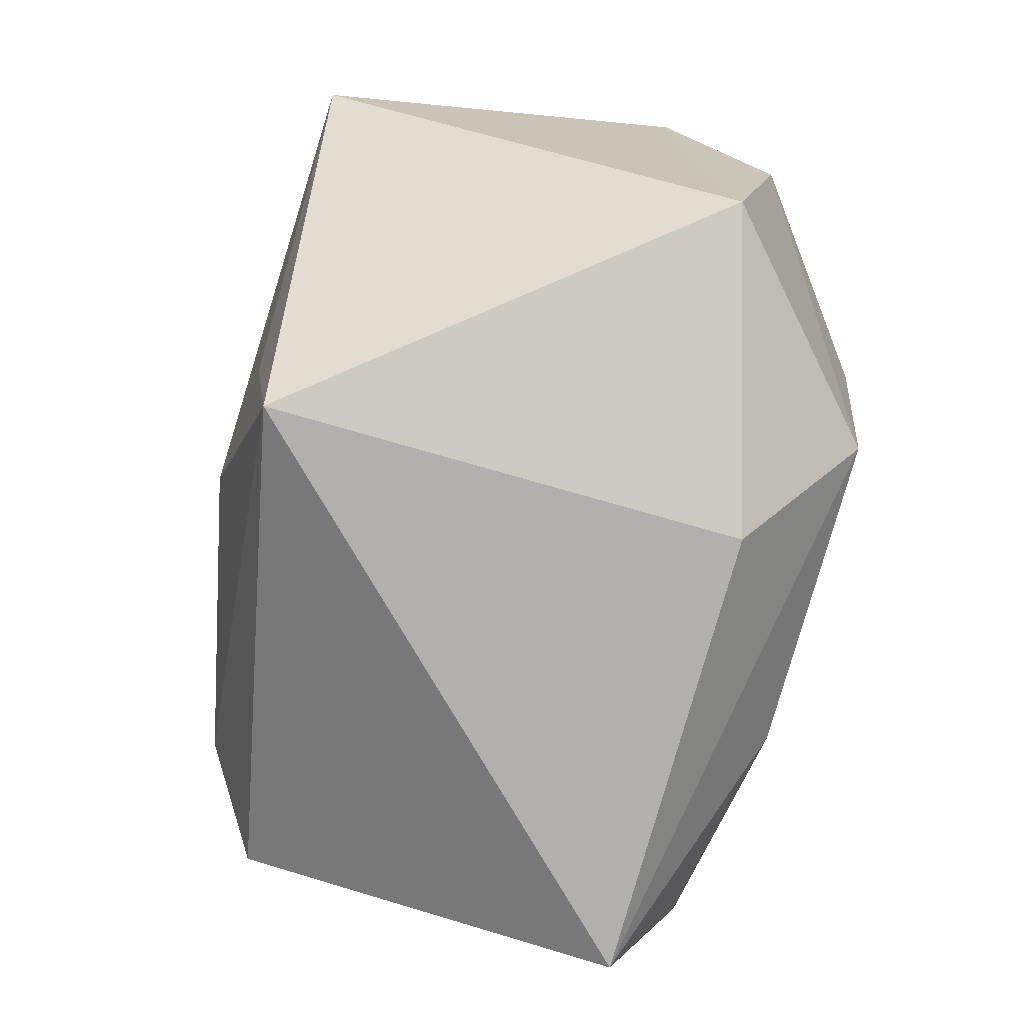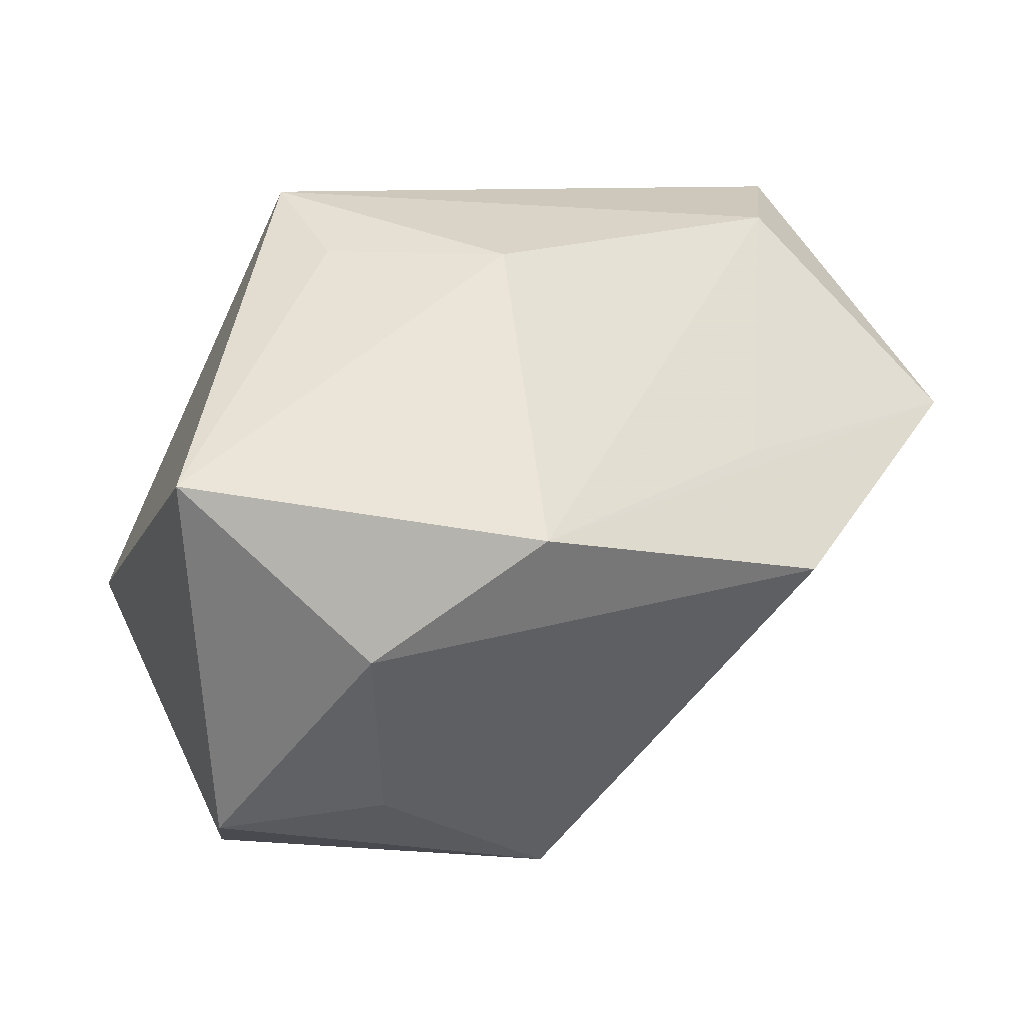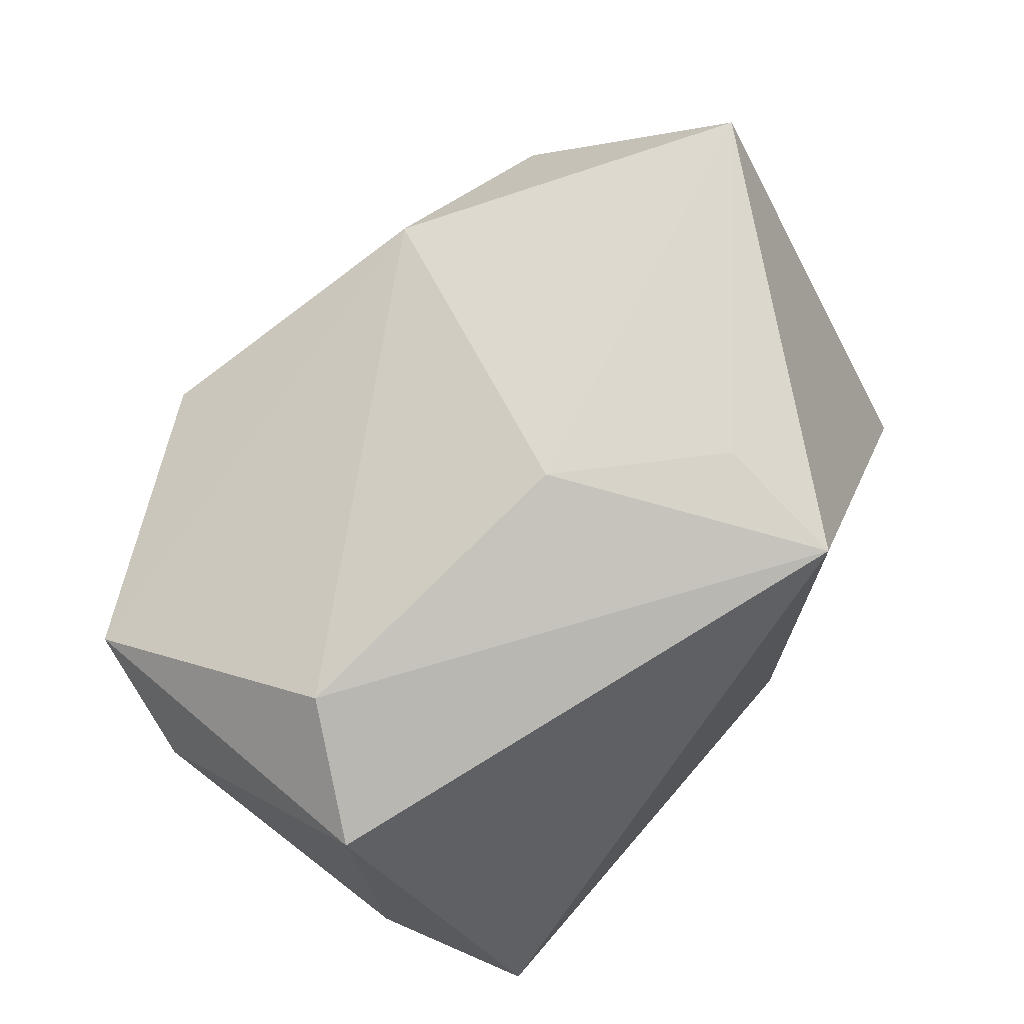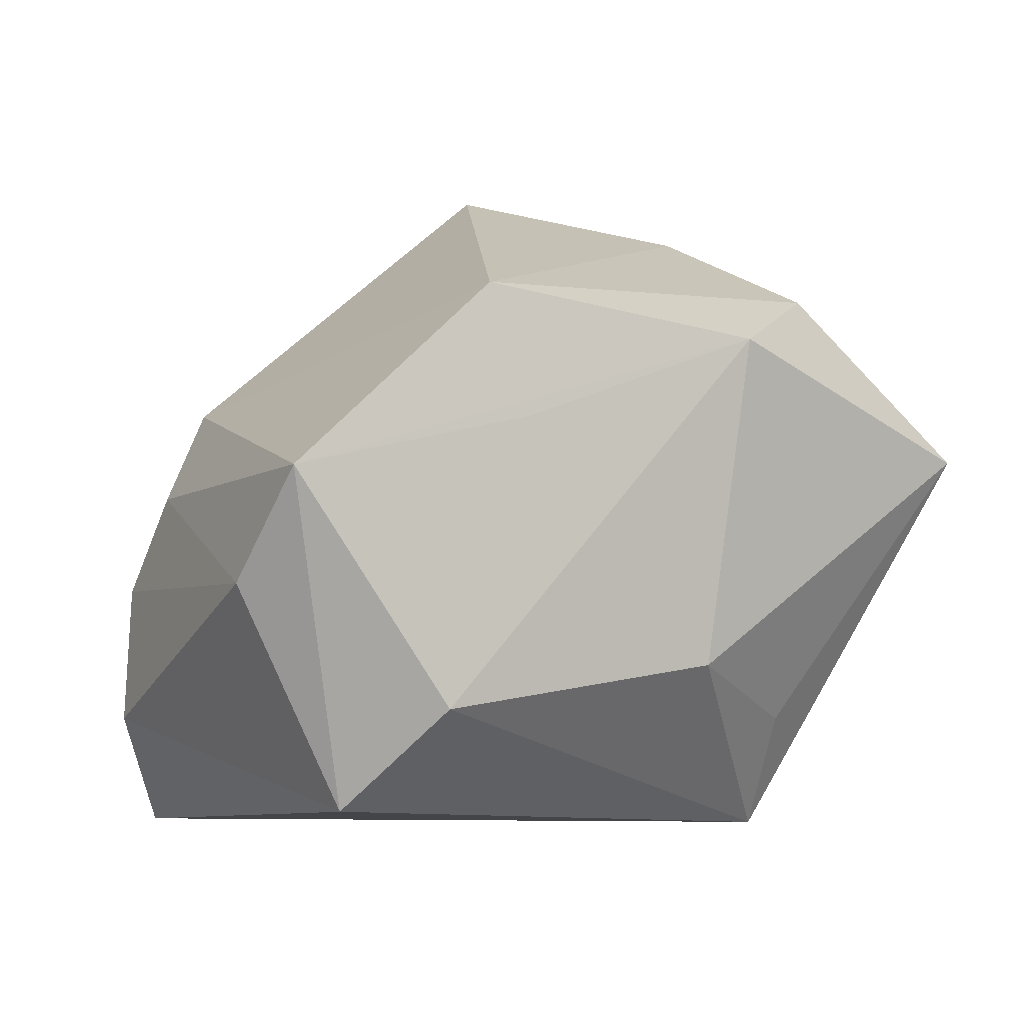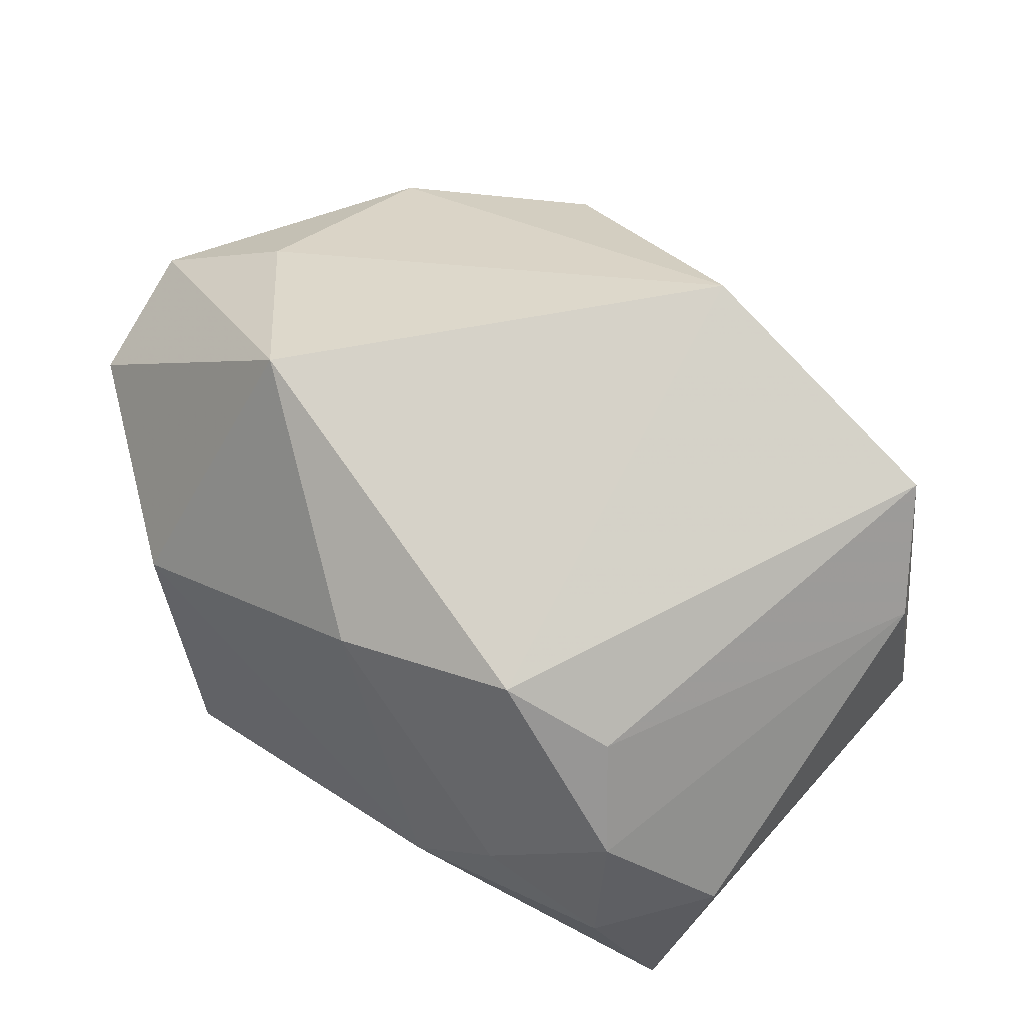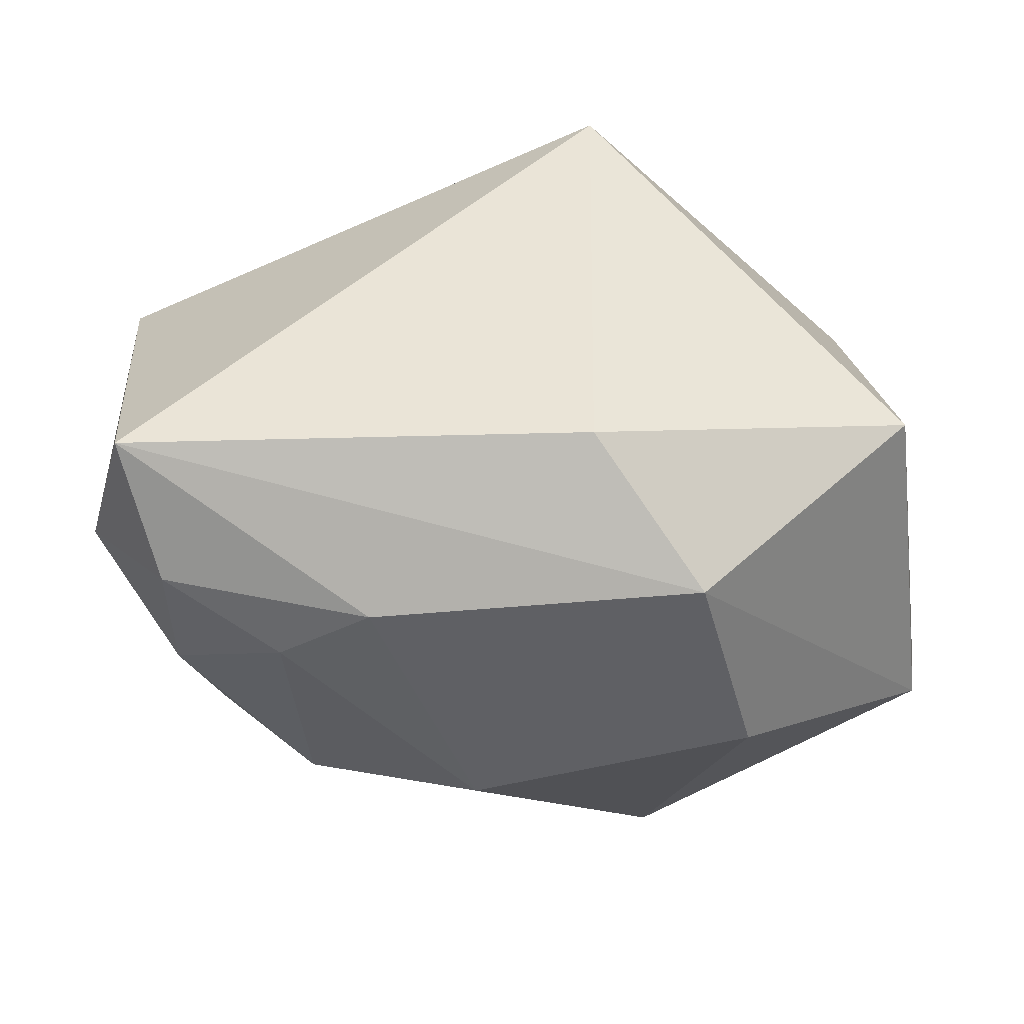
<metadata>
{"format":"obj","ext":"obj","renderer":"f3d","projection":"perspective","resolution":1024,"background":"white","views":[{"elev":-78.8,"azim":75.1,"up":"+Y"},{"elev":49.3,"azim":149.2,"up":"+Z"},{"elev":71.0,"azim":-49.3,"up":"+Z"},{"elev":21.3,"azim":-44.7,"up":"+Y"},{"elev":44.7,"azim":-140.3,"up":"+Y"},{"elev":-43.5,"azim":2.7,"up":"+Z"}]}
</metadata>
<code>
v 0.008389 0.02439 0.02379
v 0.008543 -0.02742 0.02602
v -0.04272 0.009629 0.008524
v -0.03476 -0.02742 -0.01791
v -0.01653 0.02138 0.01881
v -0.004728 0.01081 -0.02895
v -0.02102 0.0118 -0.02443
v 0.02156 0.003585 -0.02895
v -0.03948 -0.01323 -0.0153
v -0.03951 -0.0107 0.01785
v -0.02934 0.006103 -0.02002
v 0.04109 0.01818 -0.005359
v -0.03173 -0.01595 -0.02408
v -0.03202 -0.0008317 0.02439
v 0.02688 0.02523 -0.003216
v 0.009547 -0.01506 0.02812
v 0.03923 0.01229 -0.0169
v -0.03215 -0.004169 -0.02319
v -0.00381 -0.003955 0.03018
v -0.02153 -0.009352 -0.0276
v 0.01191 0.02961 -0.01924
v -0.03941 0.02111 0.01306
v -0.01614 0.03273 0.01325
v 0.03557 0.006081 0.02913
v 0.02588 0.02283 0.01582
v 0.03665 -0.01963 -0.0111
v -0.01279 -0.01475 -0.02836
v 0.01717 -0.01675 -0.02841
v 0.007823 -0.02742 -0.01857
f 21 12 17
f 17 26 28
f 12 26 17
f 2 26 24
f 24 26 12
f 9 4 10
f 10 4 2
f 21 6 7
f 20 7 6
f 29 4 28
f 28 26 29
f 2 4 29
f 29 26 2
f 8 6 21
f 21 17 8
f 8 17 28
f 25 24 12
f 9 10 3
f 3 10 22
f 27 20 6
f 27 8 28
f 6 8 27
f 28 4 27
f 13 4 9
f 13 27 4
f 20 27 13
f 21 7 23
f 23 7 22
f 15 12 21
f 15 25 12
f 21 23 15
f 15 23 25
f 22 7 11
f 11 3 22
f 2 24 16
f 22 10 14
f 14 10 2
f 9 3 18
f 3 11 18
f 18 13 9
f 18 11 7
f 7 20 18
f 20 13 18
f 19 16 24
f 2 16 19
f 19 14 2
f 14 19 1
f 1 23 22
f 1 19 24
f 24 25 1
f 25 23 1
f 22 14 5
f 5 1 22
f 14 1 5

</code>
